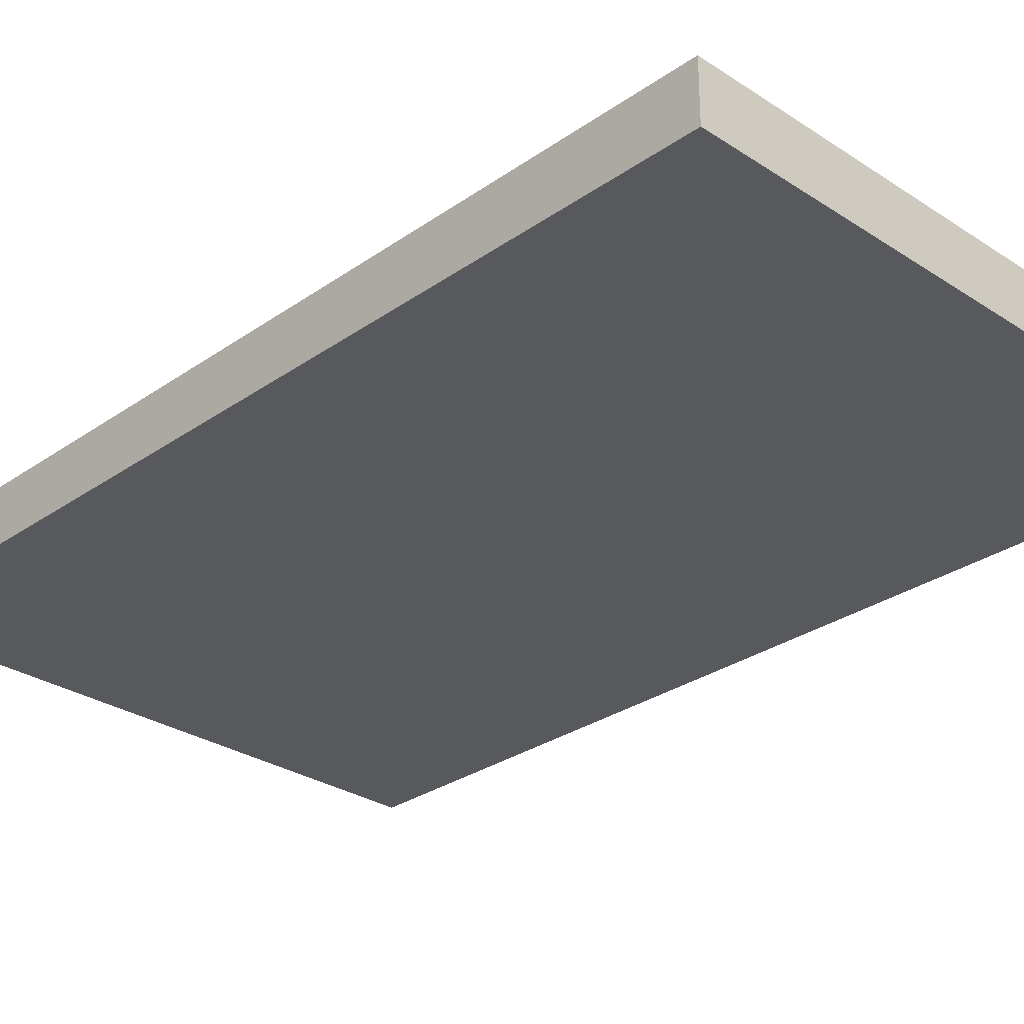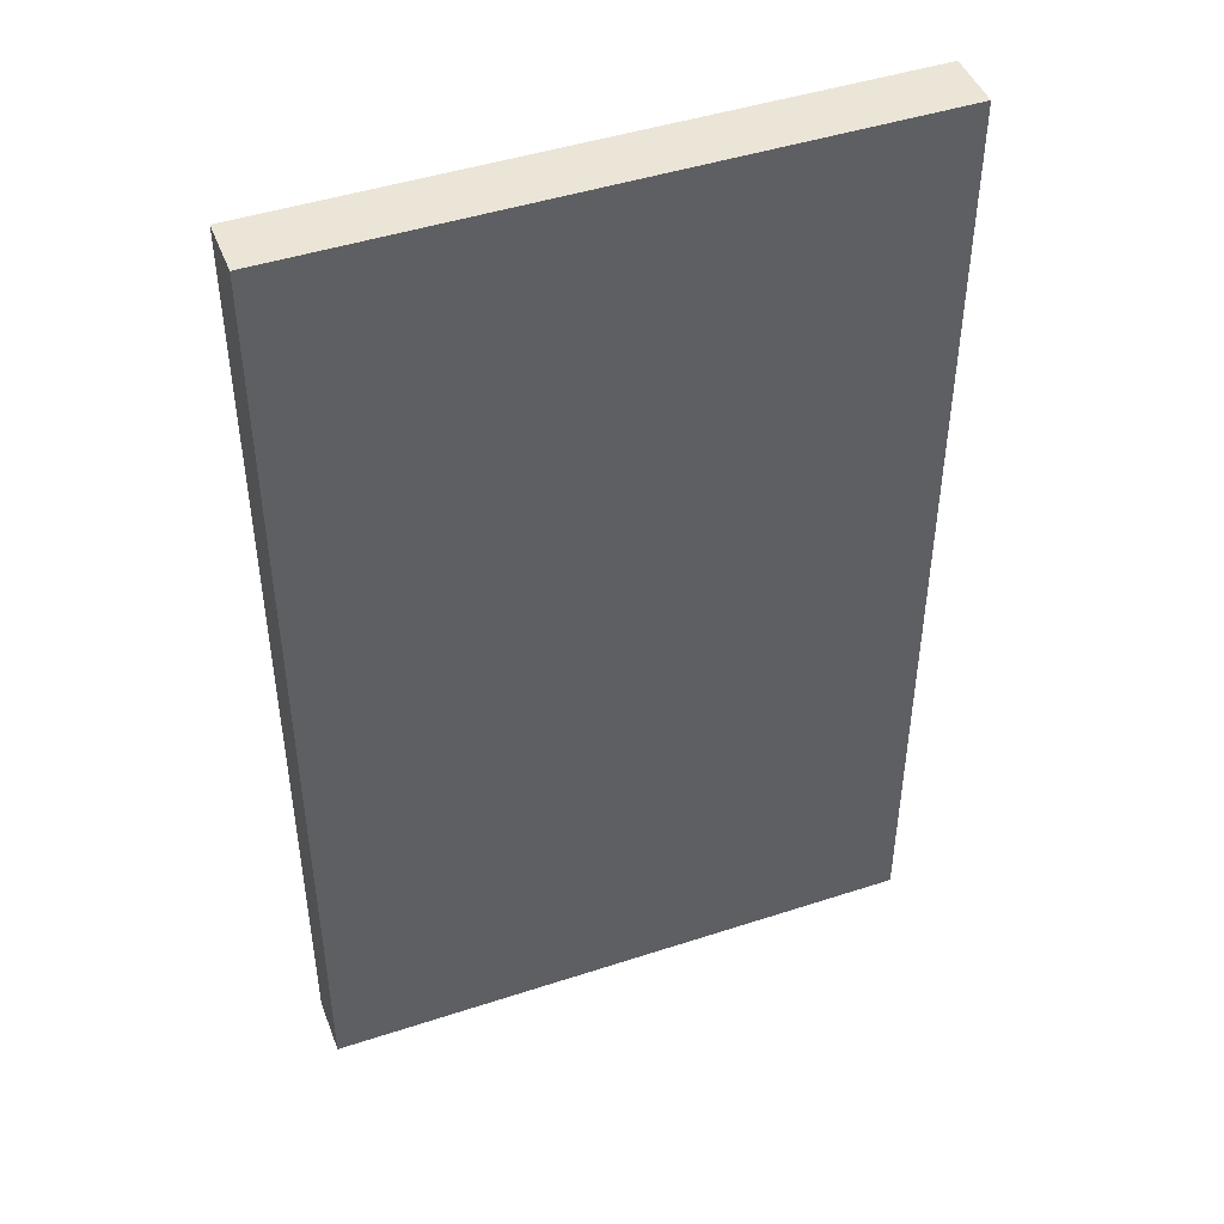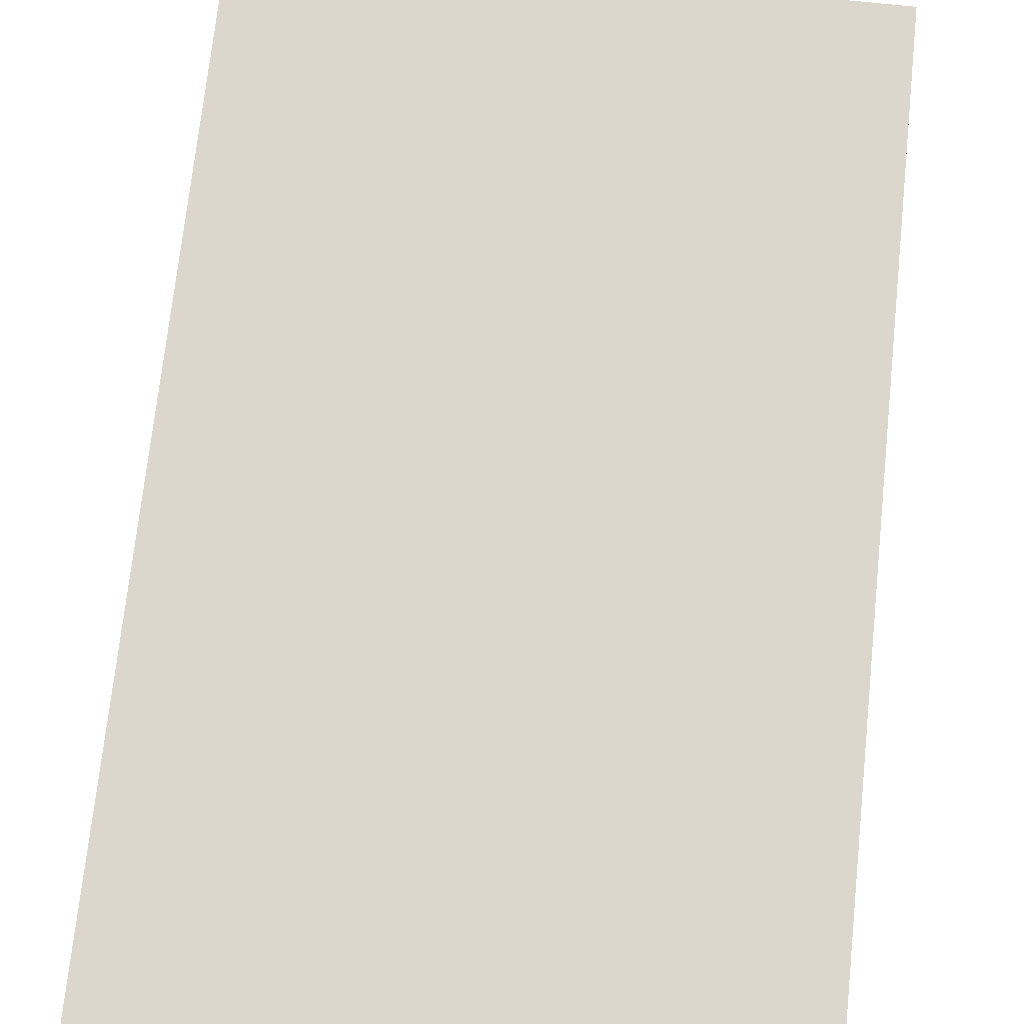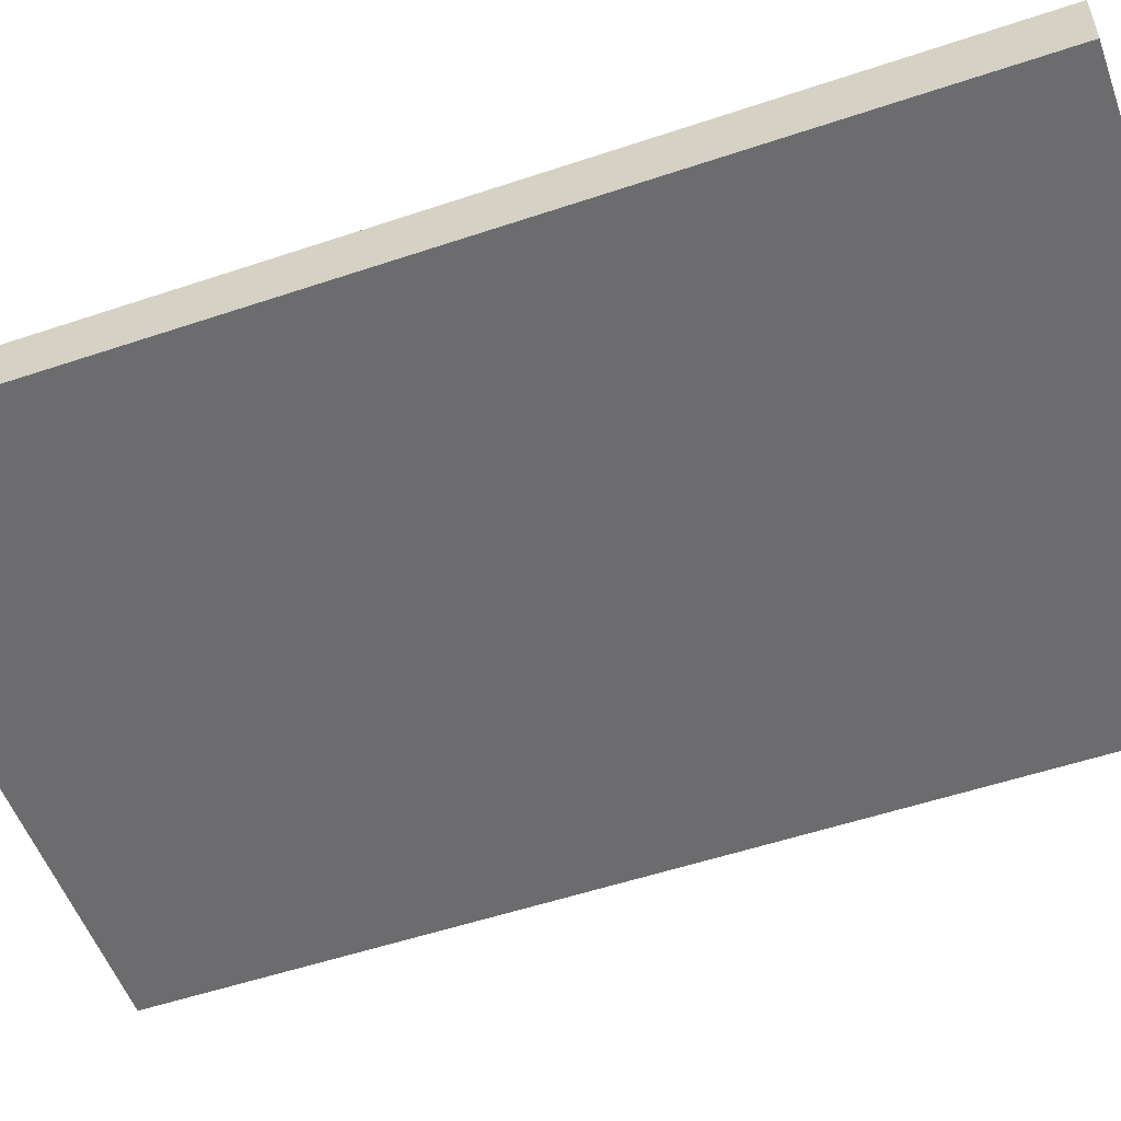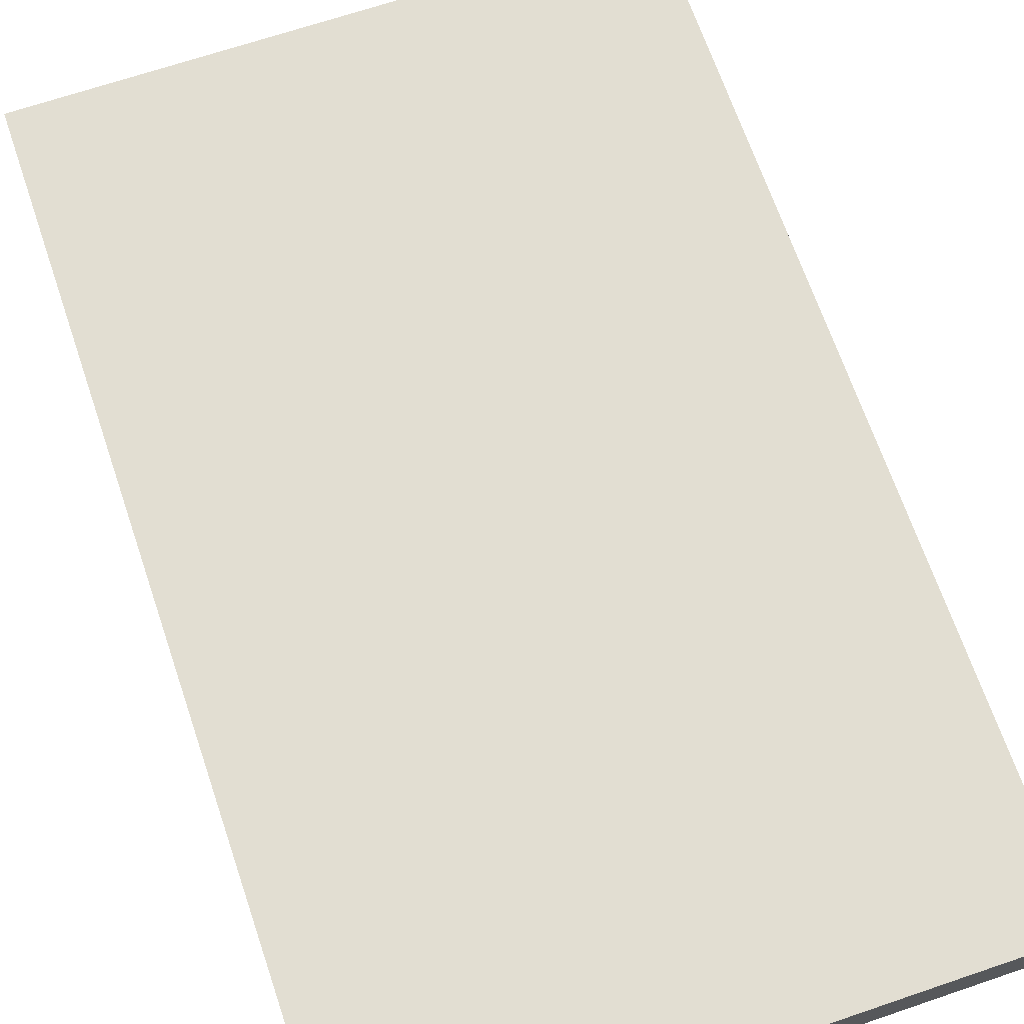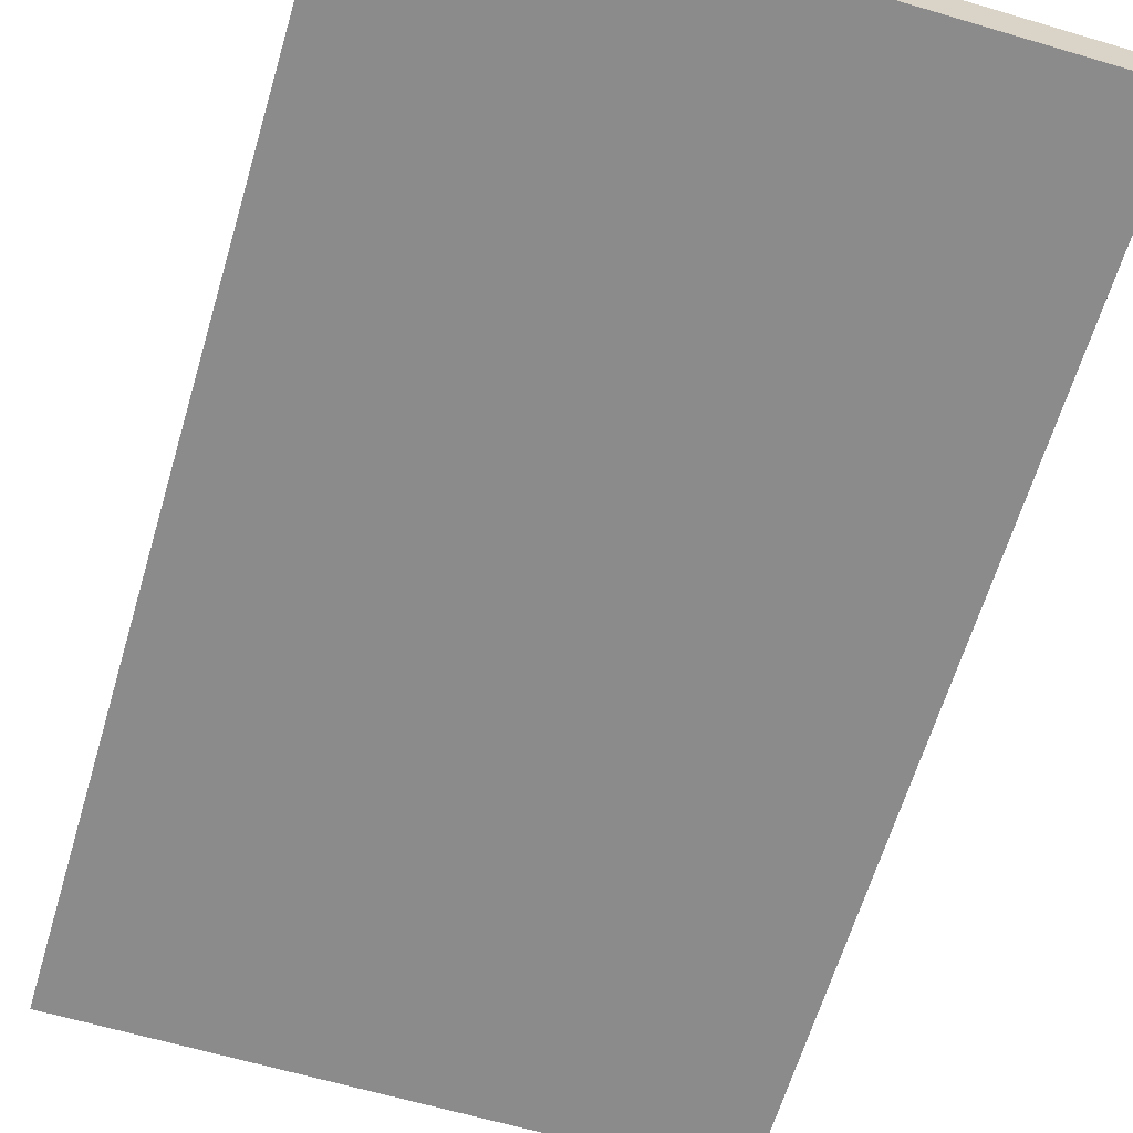
<metadata>
{"format":"obj","ext":"obj","renderer":"f3d","projection":"perspective","resolution":1024,"background":"white","views":[{"elev":-29.2,"azim":135.9,"up":"+Y"},{"elev":45.8,"azim":159.4,"up":"+Z"},{"elev":72.8,"azim":-173.9,"up":"+Y"},{"elev":-53.8,"azim":-70.3,"up":"+Y"},{"elev":67.9,"azim":161.2,"up":"+Y"},{"elev":-63.8,"azim":-16.6,"up":"+Y"}]}
</metadata>
<code>
v  -7.694e+05 1.067e+06 -8.96e+05
v  -7.694e+05 1.067e+06 4.455e+06
v  2.557e+06 1.067e+06 -8.96e+05
v  2.557e+06 1.067e+06 4.455e+06
v  2.557e+06 7.477e+05 4.455e+06
v  -7.694e+05 7.477e+05 4.455e+06
v  2.557e+06 7.477e+05 -8.96e+05
v  -7.694e+05 7.477e+05 -8.96e+05
o Box165
g Box165
f 1 2 3
f 4 3 2
f 5 6 7
f 8 7 6
f 4 2 5
f 6 5 2
f 3 4 7
f 5 7 4
f 1 3 8
f 7 8 3
f 2 1 6
f 8 6 1

</code>
